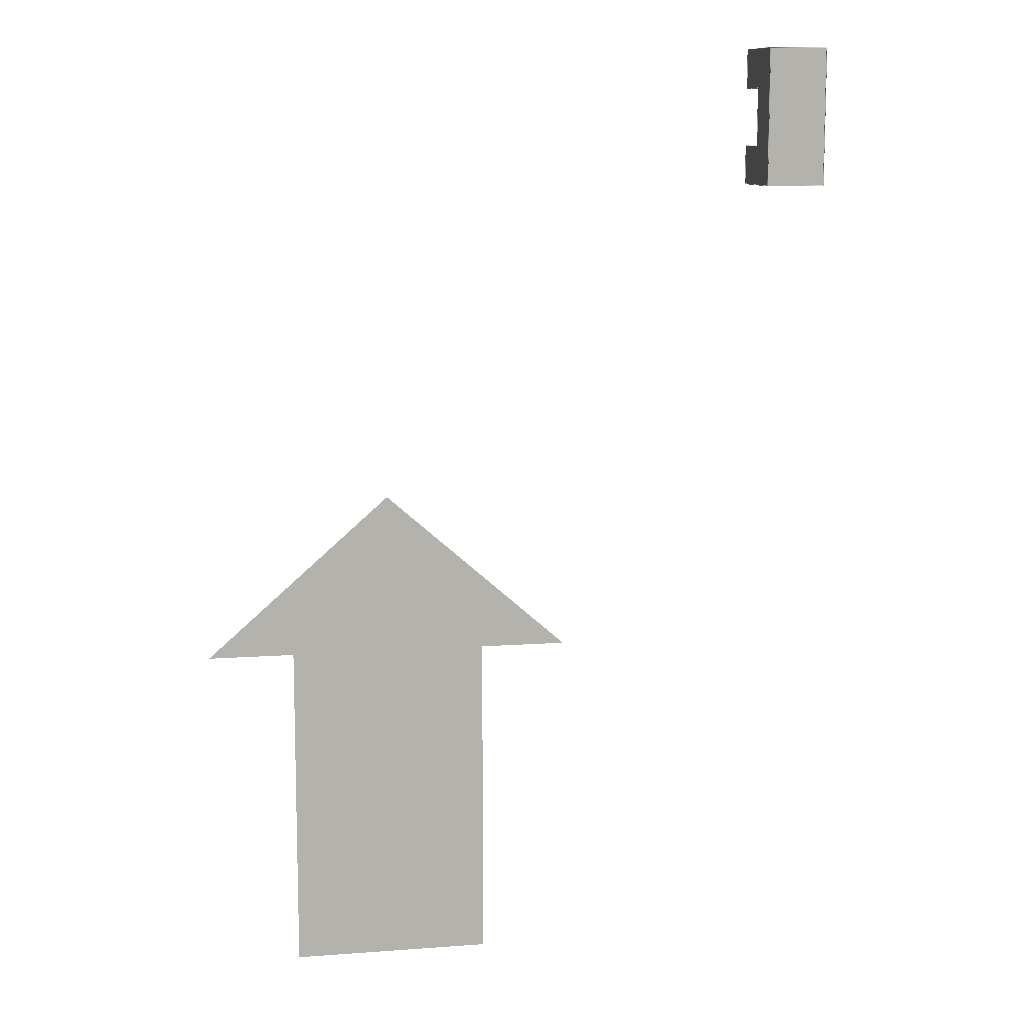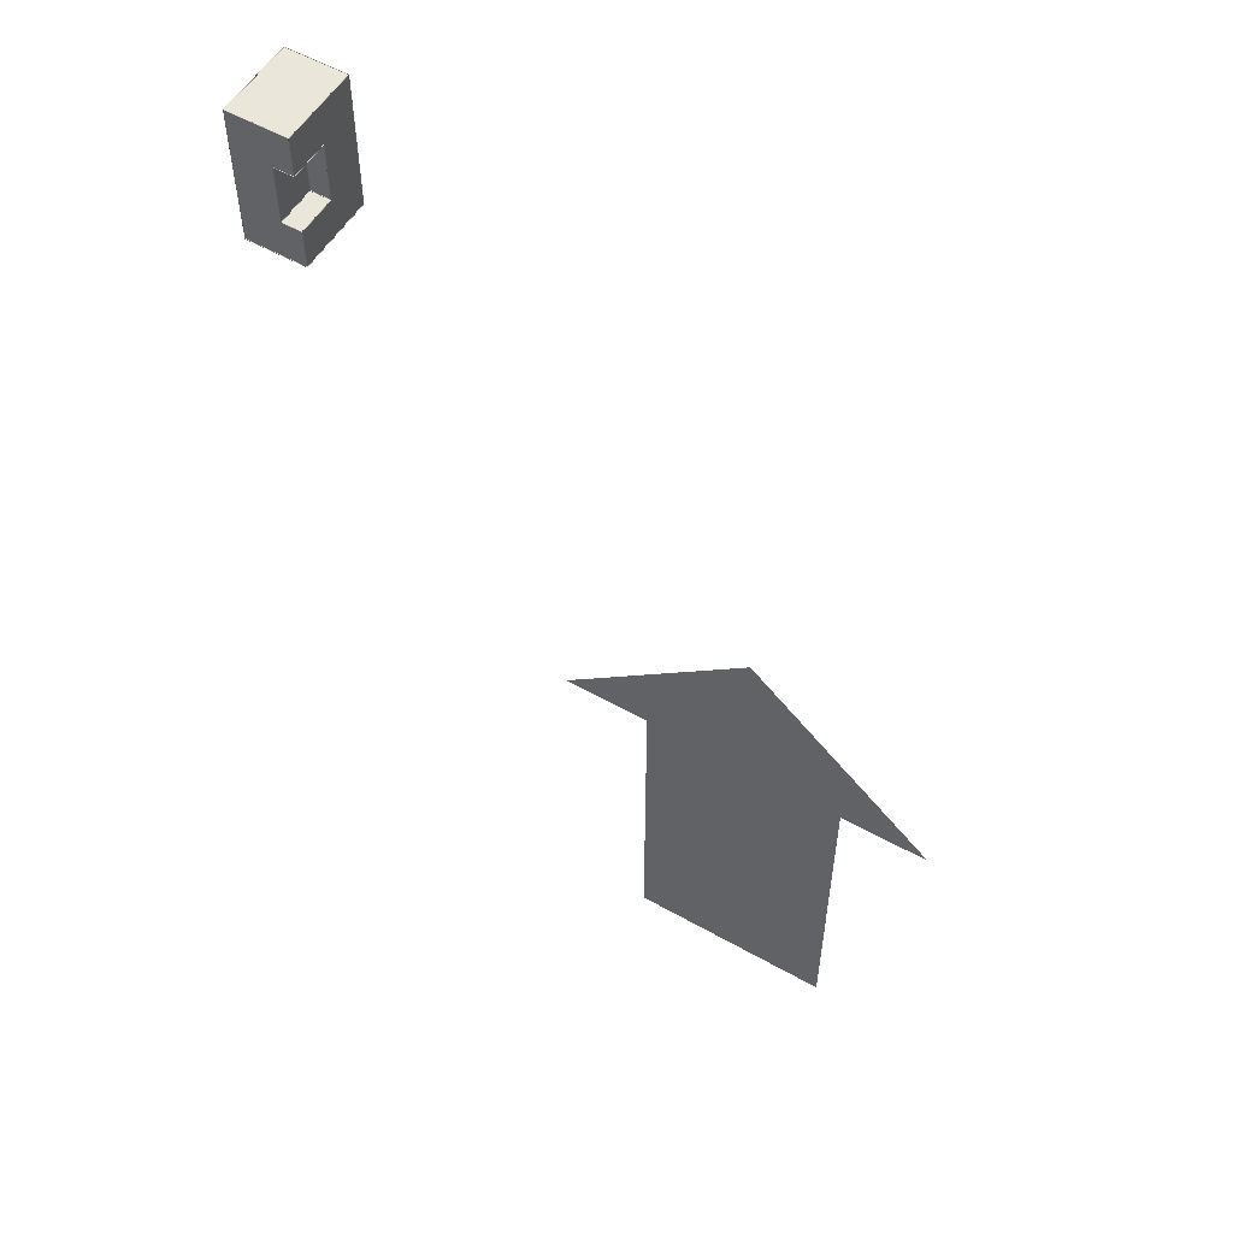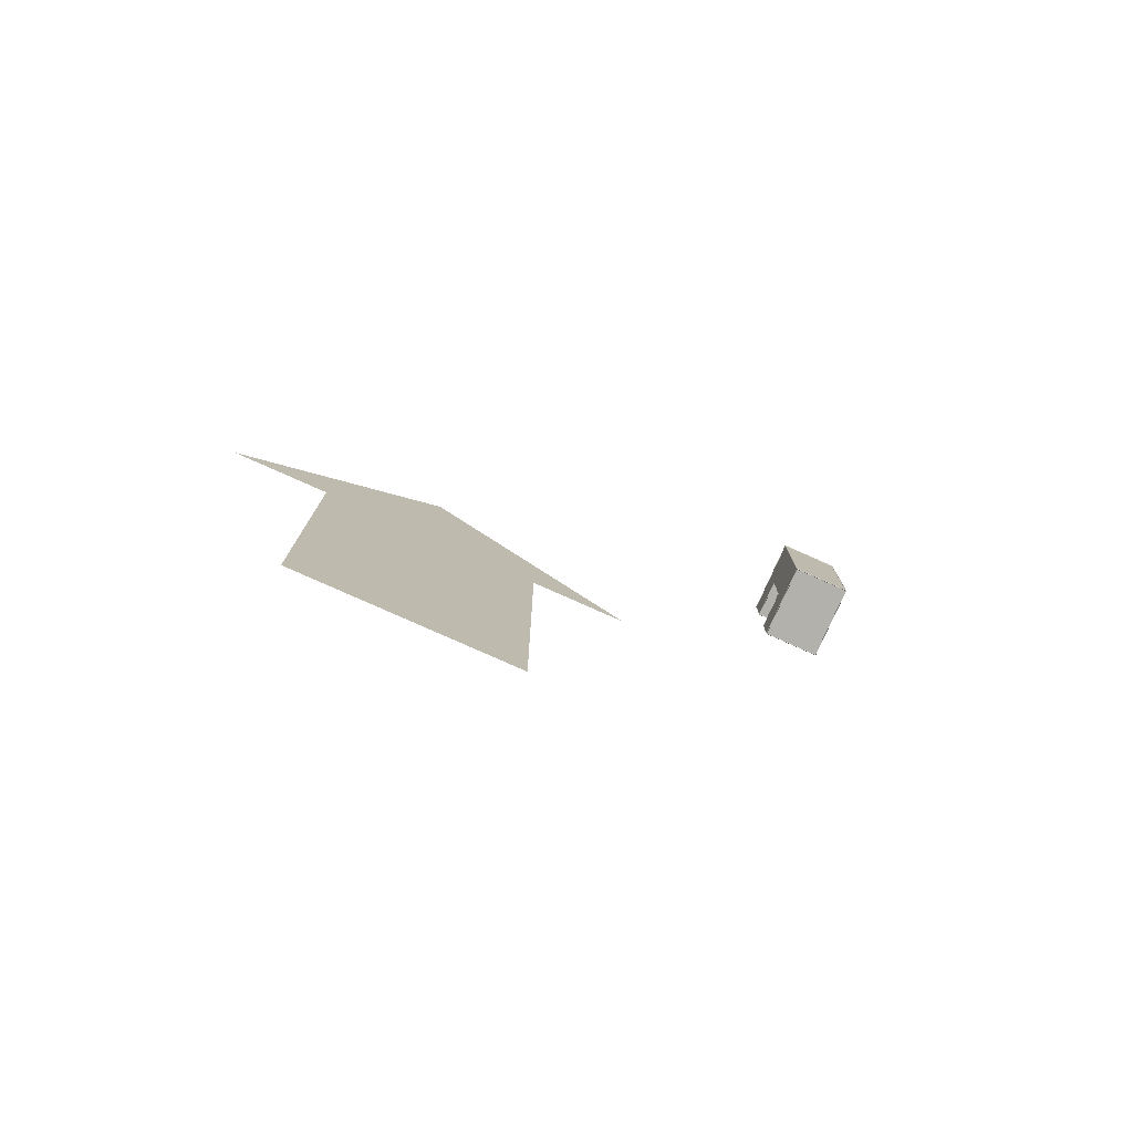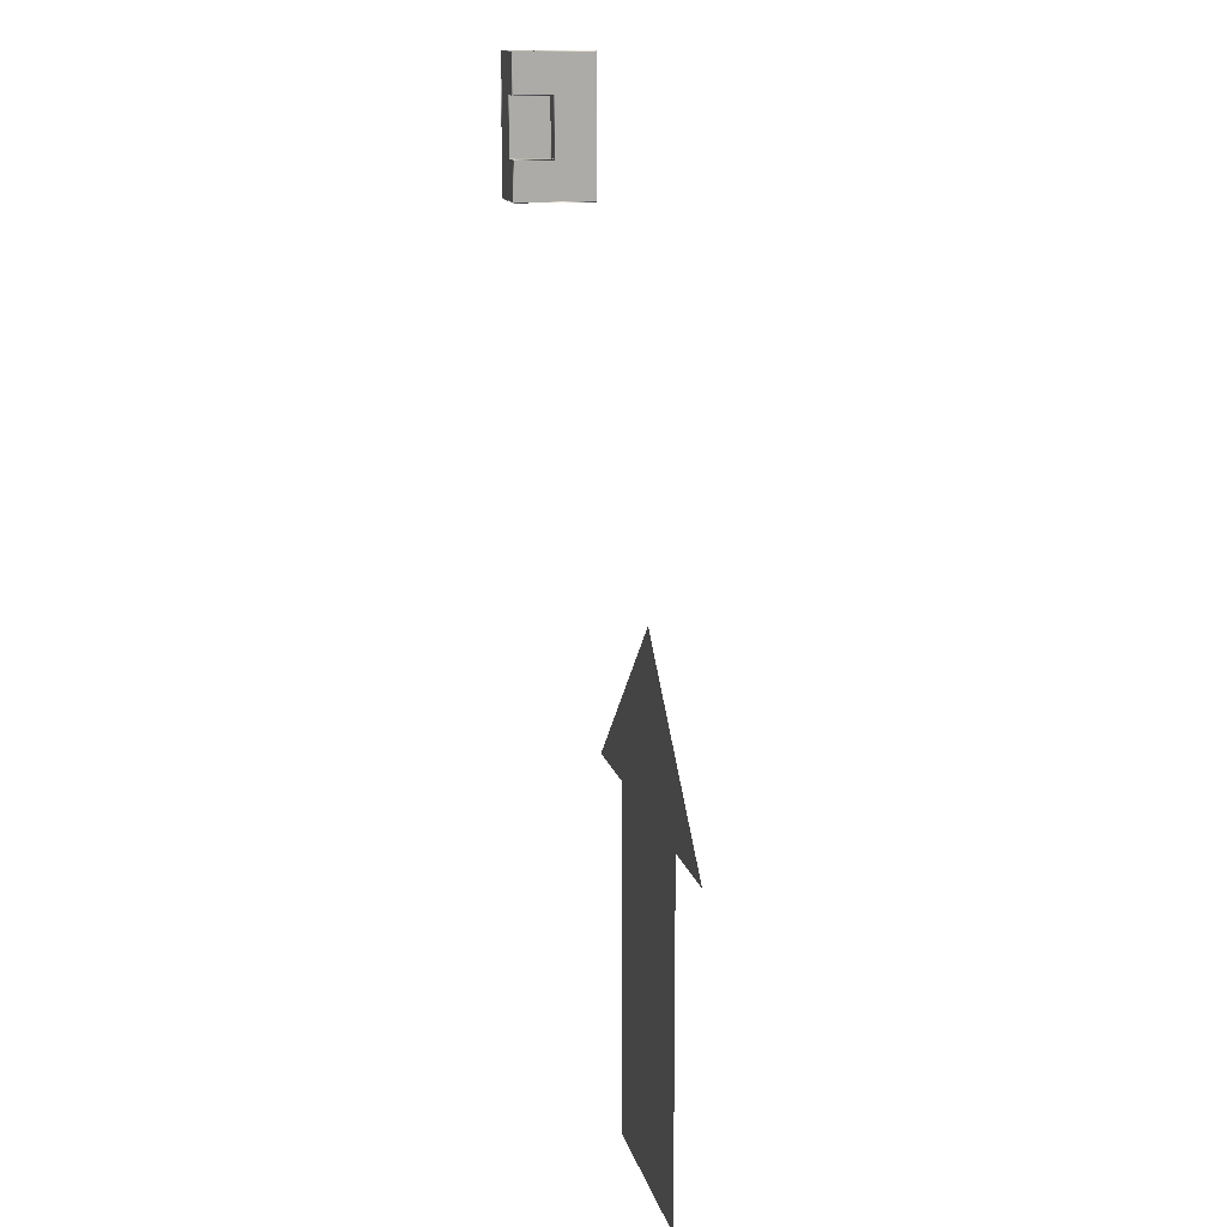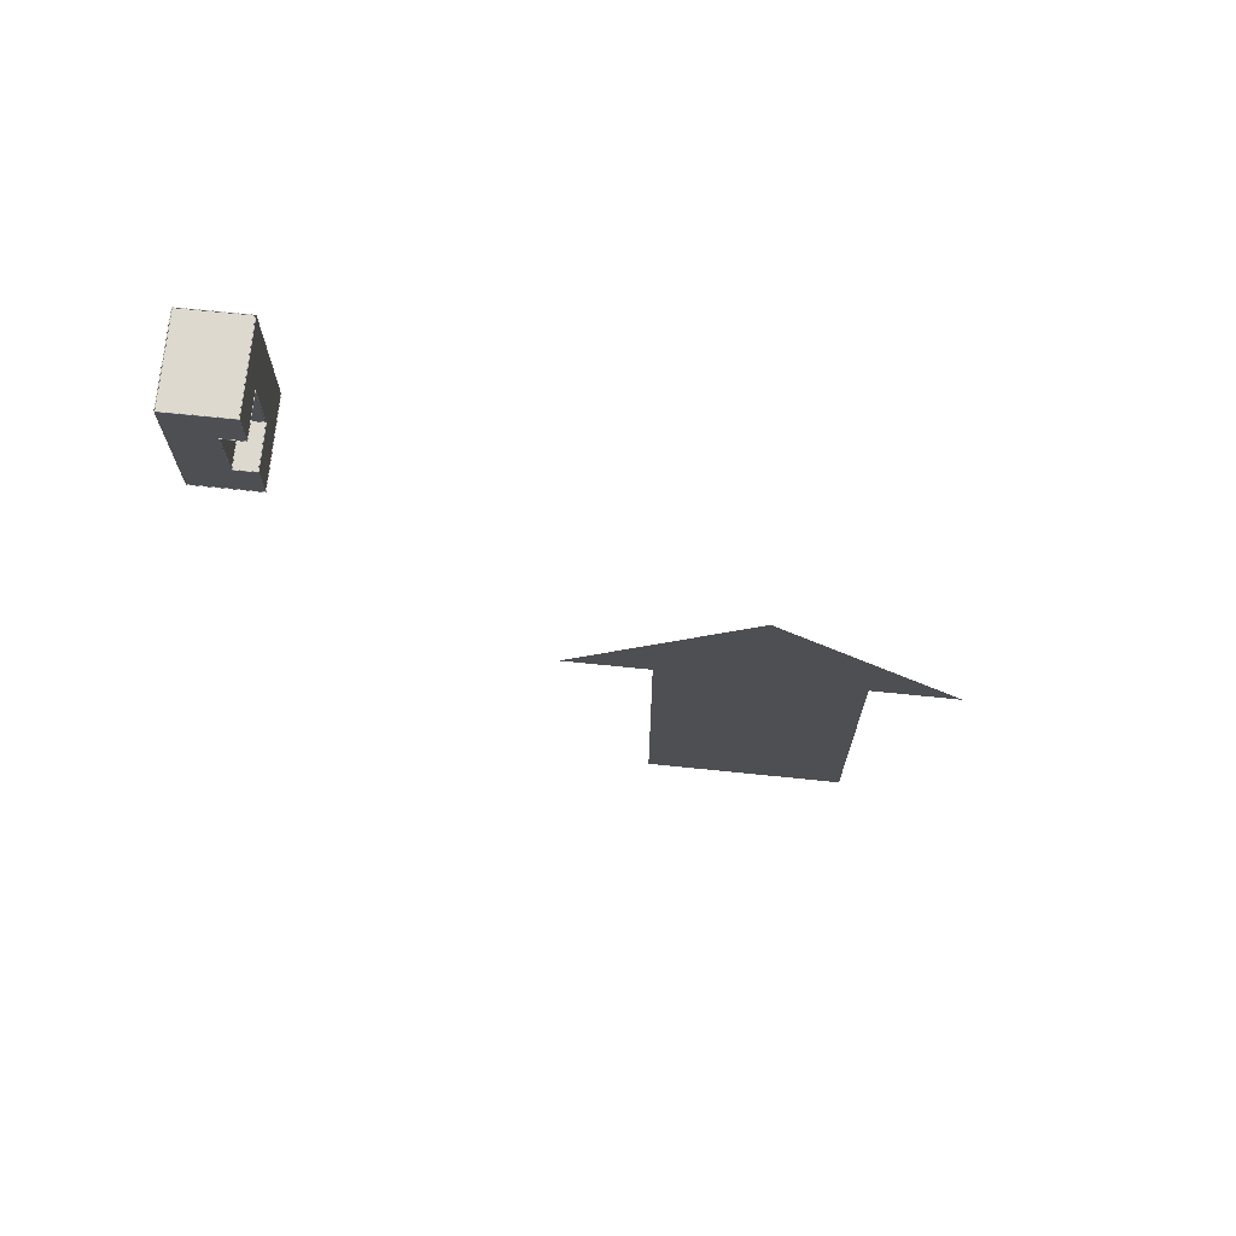
<metadata>
{"format":"obj","ext":"obj","renderer":"f3d","projection":"perspective","resolution":1024,"background":"white","views":[{"elev":10.6,"azim":169.5,"up":"+Y"},{"elev":55.0,"azim":30.7,"up":"+Y"},{"elev":-78.9,"azim":156.0,"up":"+Y"},{"elev":13.4,"azim":77.7,"up":"+Y"},{"elev":71.7,"azim":5.8,"up":"+Y"}]}
</metadata>
<code>
o
g Group1
v 0.3549 -1.55 2.041
v 0.3549 -1.55 2.001
v 0.3749 -1.55 2.021
f 1 2 3
v 0.3349 -1.55 2.021
f 2 1 4
v 0.3549 1.45 2.001
v 0.3549 1.45 2.041
v 0.3749 1.45 2.021
f 5 6 7
v 0.3349 1.45 2.021
f 6 5 8
f 1 8 4
f 8 1 6
f 7 1 3
f 1 7 6
f 7 2 5
f 2 7 3
f 8 2 4
f 2 8 5
g Group10
v 1.355 3.47 -1.979
v 1.355 3.43 -1.979
v 1.335 3.45 -1.979
f 9 10 11
v 1.375 3.45 -1.979
f 10 9 12
v 1.355 3.43 0.02126
v 1.355 3.47 0.02126
v 1.335 3.45 0.02126
f 13 14 15
v 1.375 3.45 0.02126
f 14 13 16
f 9 16 12
f 16 9 14
f 15 9 11
f 9 15 14
f 15 10 13
f 10 15 11
f 16 10 12
f 10 16 13
g Group11
v 1.355 -1.55 0.04126
v 1.355 -1.55 0.001259
v 1.355 -1.53 0.02126
f 17 18 19
v 1.355 -1.57 0.02126
f 18 17 20
v 0.3549 -1.55 0.001259
v 0.3549 -1.55 0.04126
v 0.3549 -1.53 0.02126
f 21 22 23
v 0.3549 -1.57 0.02126
f 22 21 24
f 17 24 20
f 24 17 22
f 23 17 19
f 17 23 22
f 23 18 21
f 18 23 19
f 24 18 20
f 18 24 21
g Group12
v 1.355 -3.53 -1.979
v 1.355 -3.57 -1.979
v 1.335 -3.55 -1.979
f 25 26 27
v 1.375 -3.55 -1.979
f 26 25 28
v 1.355 -3.57 2.021
v 1.355 -3.53 2.021
v 1.335 -3.55 2.021
f 29 30 31
v 1.375 -3.55 2.021
f 30 29 32
f 25 32 28
f 32 25 30
f 31 25 27
f 25 31 30
f 31 26 29
f 26 31 27
f 32 26 28
f 26 32 29
g Group13
v 0.3549 3.45 2.041
v 0.3549 3.45 2.001
v 0.3549 3.47 2.021
f 33 34 35
v 0.3549 3.43 2.021
f 34 33 36
v -1.645 3.45 2.001
v -1.645 3.45 2.041
v -1.645 3.47 2.021
f 37 38 39
v -1.645 3.43 2.021
f 38 37 40
f 33 40 36
f 40 33 38
f 39 33 35
f 33 39 38
f 39 34 37
f 34 39 35
f 40 34 36
f 34 40 37
g Group14
v 1.355 1.45 2.041
v 1.355 1.45 2.001
v 1.375 1.45 2.021
f 41 42 43
v 1.335 1.45 2.021
f 42 41 44
v 1.355 3.45 2.001
v 1.355 3.45 2.041
v 1.375 3.45 2.021
f 45 46 47
v 1.335 3.45 2.021
f 46 45 48
f 41 48 44
f 48 41 46
f 47 41 43
f 41 47 46
f 47 42 45
f 42 47 43
f 48 42 44
f 42 48 45
g Group15
v -1.645 -3.55 2.041
v -1.645 -3.55 2.001
v -1.645 -3.57 2.021
f 49 50 51
v -1.645 -3.53 2.021
f 50 49 52
v 1.355 -3.55 2.001
v 1.355 -3.55 2.041
v 1.355 -3.57 2.021
f 53 54 55
v 1.355 -3.53 2.021
f 54 53 56
f 49 56 52
f 56 49 54
f 55 49 51
f 49 55 54
f 55 50 53
f 50 55 51
f 56 50 52
f 50 56 53
g Group16
v 0.3549 1.45 0.04126
v 0.3549 1.45 0.001259
v 0.3549 1.43 0.02126
f 57 58 59
v 0.3549 1.47 0.02126
f 58 57 60
v 1.355 1.45 0.001259
v 1.355 1.45 0.04126
v 1.355 1.43 0.02126
f 61 62 63
v 1.355 1.47 0.02126
f 62 61 64
f 57 64 60
f 64 57 62
f 63 57 59
f 57 63 62
f 63 58 61
f 58 63 59
f 64 58 60
f 58 64 61
g Group17
v -1.645 -3.53 -1.979
v -1.645 -3.57 -1.979
v -1.665 -3.55 -1.979
f 65 66 67
v -1.625 -3.55 -1.979
f 66 65 68
v -1.645 -3.57 2.021
v -1.645 -3.53 2.021
v -1.665 -3.55 2.021
f 69 70 71
v -1.625 -3.55 2.021
f 70 69 72
f 65 72 68
f 72 65 70
f 71 65 67
f 65 71 70
f 71 66 69
f 66 71 67
f 72 66 68
f 66 72 69
g Group18
v 1.355 -1.55 0.04126
v 1.355 -1.55 0.001259
v 1.375 -1.55 0.02126
f 73 74 75
v 1.335 -1.55 0.02126
f 74 73 76
v 1.355 1.45 0.001259
v 1.355 1.45 0.04126
v 1.375 1.45 0.02126
f 77 78 79
v 1.335 1.45 0.02126
f 78 77 80
f 73 80 76
f 80 73 78
f 79 73 75
f 73 79 78
f 79 74 77
f 74 79 75
f 80 74 76
f 74 80 77
g Group19
v 1.355 1.47 2.021
v 1.355 1.43 2.021
v 1.375 1.45 2.021
f 81 82 83
v 1.335 1.45 2.021
f 82 81 84
v 1.355 1.43 0.02126
v 1.355 1.47 0.02126
v 1.375 1.45 0.02126
f 85 86 87
v 1.335 1.45 0.02126
f 86 85 88
f 81 88 84
f 88 81 86
f 87 81 83
f 81 87 86
f 87 82 85
f 82 87 83
f 88 82 84
f 82 88 85
g Group2
v 0.3549 1.47 2.021
v 0.3549 1.43 2.021
v 0.3749 1.45 2.021
f 89 90 91
v 0.3349 1.45 2.021
f 90 89 92
v 0.3549 1.43 0.02126
v 0.3549 1.47 0.02126
v 0.3749 1.45 0.02126
f 93 94 95
v 0.3349 1.45 0.02126
f 94 93 96
f 89 96 92
f 96 89 94
f 95 89 91
f 89 95 94
f 95 90 93
f 90 95 91
f 96 90 92
f 90 96 93
g Group20
v 1.355 -3.55 2.041
v 1.355 -3.55 2.001
v 1.375 -3.55 2.021
f 97 98 99
v 1.335 -3.55 2.021
f 98 97 100
v 1.355 -1.55 2.001
v 1.355 -1.55 2.041
v 1.375 -1.55 2.021
f 101 102 103
v 1.335 -1.55 2.021
f 102 101 104
f 97 104 100
f 104 97 102
f 103 97 99
f 97 103 102
f 103 98 101
f 98 103 99
f 104 98 100
f 98 104 101
g Group21
v -1.645 -3.55 -1.959
v -1.645 -3.55 -1.999
v -1.645 -3.57 -1.979
f 105 106 107
v -1.645 -3.53 -1.979
f 106 105 108
v 1.355 -3.55 -1.999
v 1.355 -3.55 -1.959
v 1.355 -3.57 -1.979
f 109 110 111
v 1.355 -3.53 -1.979
f 110 109 112
f 105 112 108
f 112 105 110
f 111 105 107
f 105 111 110
f 111 106 109
f 106 111 107
f 112 106 108
f 106 112 109
g Group22
v 1.355 1.45 -1.959
v 1.355 1.45 -1.999
v 1.375 1.45 -1.979
f 113 114 115
v 1.335 1.45 -1.979
f 114 113 116
v 1.355 3.45 -1.999
v 1.355 3.45 -1.959
v 1.375 3.45 -1.979
f 117 118 119
v 1.335 3.45 -1.979
f 118 117 120
f 113 120 116
f 120 113 118
f 119 113 115
f 113 119 118
f 119 114 117
f 114 119 115
f 120 114 116
f 114 120 117
g Group23
v 1.355 -3.55 -1.959
v 1.355 -3.55 -1.999
v 1.375 -3.55 -1.979
f 121 122 123
v 1.335 -3.55 -1.979
f 122 121 124
v 1.355 -1.55 -1.999
v 1.355 -1.55 -1.959
v 1.375 -1.55 -1.979
f 125 126 127
v 1.335 -1.55 -1.979
f 126 125 128
f 121 128 124
f 128 121 126
f 127 121 123
f 121 127 126
f 127 122 125
f 122 127 123
f 128 122 124
f 122 128 125
g Group24
v 1.355 3.45 -1.959
v 1.355 3.45 -1.999
v 1.355 3.47 -1.979
f 129 130 131
v 1.355 3.43 -1.979
f 130 129 132
v -1.645 3.45 -1.999
v -1.645 3.45 -1.959
v -1.645 3.47 -1.979
f 133 134 135
v -1.645 3.43 -1.979
f 134 133 136
f 129 136 132
f 136 129 134
f 135 129 131
f 129 135 134
f 135 130 133
f 130 135 131
f 136 130 132
f 130 136 133
g Group25
v -1.645 3.45 -1.959
v -1.645 3.45 -1.999
v -1.665 3.45 -1.979
f 137 138 139
v -1.625 3.45 -1.979
f 138 137 140
v -1.645 -3.55 -1.999
v -1.645 -3.55 -1.959
v -1.665 -3.55 -1.979
f 141 142 143
v -1.625 -3.55 -1.979
f 142 141 144
f 137 144 140
f 144 137 142
f 143 137 139
f 137 143 142
f 143 138 141
f 138 143 139
f 144 138 140
f 138 144 141
g Group26
v 1.355 -1.55 -1.959
v 1.355 -1.55 -1.999
v 1.375 -1.55 -1.979
f 145 146 147
v 1.335 -1.55 -1.979
f 146 145 148
v 1.355 1.45 -1.999
v 1.355 1.45 -1.959
v 1.375 1.45 -1.979
f 149 150 151
v 1.335 1.45 -1.979
f 150 149 152
f 145 152 148
f 152 145 150
f 151 145 147
f 145 151 150
f 151 146 149
f 146 151 147
f 152 146 148
f 146 152 149
g Group27
v 1.355 -1.55 2.041
v 1.355 -1.55 2.001
v 1.355 -1.53 2.021
f 153 154 155
v 1.355 -1.57 2.021
f 154 153 156
v 0.3549 -1.55 2.001
v 0.3549 -1.55 2.041
v 0.3549 -1.53 2.021
f 157 158 159
v 0.3549 -1.57 2.021
f 158 157 160
f 153 160 156
f 160 153 158
f 159 153 155
f 153 159 158
f 159 154 157
f 154 159 155
f 160 154 156
f 154 160 157
g Group28
v 1.355 3.45 -1.979
v -1.645 -3.55 -1.979
v -1.645 3.45 -1.979
f 161 162 163
v 1.355 -3.55 -1.979
f 162 161 164
v 1.355 1.45 -1.979
f 164 161 165
v 1.355 -1.55 -1.979
f 164 165 166
v -1.645 -3.55 2.021
v 0.3549 -1.55 2.021
v -1.645 3.45 2.021
f 167 168 169
v 1.355 -3.55 2.021
f 168 167 170
v 1.355 -1.55 2.021
f 168 170 171
v 0.3549 3.45 2.021
f 168 172 169
v 0.3549 1.45 2.021
f 172 168 173
v 1.355 1.45 2.021
f 172 173 174
v 1.355 3.45 2.021
f 172 174 175
f 169 161 163
v 1.355 3.45 0.02126
f 161 169 176
f 176 169 175
f 175 169 172
v 1.355 -1.55 0.02126
f 165 177 166
v 1.355 1.45 0.02126
f 177 165 178
f 178 165 161
f 178 161 174
f 174 161 175
f 175 161 176
f 166 170 164
f 170 166 171
f 171 166 177
f 170 162 164
f 162 170 167
f 169 162 167
f 162 169 163
v 0.3549 1.45 0.02126
v 0.3549 -1.55 0.02126
f 177 179 180
f 179 177 178
f 174 179 178
f 179 174 173
v 0.3549 1.43 0.04126
v 0.3549 -1.55 2.001
v 0.3549 -1.55 0.04126
f 181 182 183
v 0.3549 1.43 2.001
f 182 181 184
v 1.335 -1.55 2.001
v 1.335 -1.55 0.04126
f 183 185 186
f 185 183 182
v 0.3549 -1.53 0.04126
v 0.3549 -1.57 0.04126
v 0.3349 -1.55 0.04126
f 187 188 189
v 0.3749 -1.55 0.04126
f 188 187 190
v 0.3549 -1.57 2.001
v 0.3549 -1.53 2.001
v 0.3349 -1.55 2.001
f 191 192 193
v 0.3749 -1.55 2.001
f 192 191 194
f 187 194 190
f 194 187 192
f 193 187 189
f 187 193 192
f 193 188 191
f 188 193 189
f 194 188 190
f 188 194 191
v 26.09 -44.65 -1.444e-15
v 16.03 -27.83 1.444e-15
v 16.03 -44.65 1.444e-15
f 195 196 197
v 21.06 -19.57 -1.444e-15
f 196 195 198
v 26.09 -27.83 -1.444e-15
f 198 195 199
v 30.48 -27.83 -1.444e-15
f 198 199 200
v 11.64 -27.83 1.444e-15
f 198 201 196
g Group3
v -1.645 3.47 -1.979
v -1.645 3.43 -1.979
v -1.665 3.45 -1.979
f 202 203 204
v -1.625 3.45 -1.979
f 203 202 205
v -1.645 3.43 2.021
v -1.645 3.47 2.021
v -1.665 3.45 2.021
f 206 207 208
v -1.625 3.45 2.021
f 207 206 209
f 202 209 205
f 209 202 207
f 208 202 204
f 202 208 207
f 208 203 206
f 203 208 204
f 209 203 205
f 203 209 206
g Group4
v 0.3549 -1.55 0.04126
v 0.3549 -1.55 0.001259
v 0.3749 -1.55 0.02126
f 210 211 212
v 0.3349 -1.55 0.02126
f 211 210 213
v 0.3549 1.45 0.001259
v 0.3549 1.45 0.04126
v 0.3749 1.45 0.02126
f 214 215 216
v 0.3349 1.45 0.02126
f 215 214 217
f 210 217 213
f 217 210 215
f 216 210 212
f 210 216 215
f 216 211 214
f 211 216 212
f 217 211 213
f 211 217 214
g Group5
v -1.645 3.45 2.041
v -1.645 3.45 2.001
v -1.665 3.45 2.021
f 218 219 220
v -1.625 3.45 2.021
f 219 218 221
v -1.645 -3.55 2.001
v -1.645 -3.55 2.041
v -1.665 -3.55 2.021
f 222 223 224
v -1.625 -3.55 2.021
f 223 222 225
f 218 225 221
f 225 218 223
f 224 218 220
f 218 224 223
f 224 219 222
f 219 224 220
f 225 219 221
f 219 225 222
g Group6
v 1.355 3.45 2.041
v 1.355 3.45 2.001
v 1.355 3.47 2.021
f 226 227 228
v 1.355 3.43 2.021
f 227 226 229
v 0.3549 3.45 2.001
v 0.3549 3.45 2.041
v 0.3549 3.47 2.021
f 230 231 232
v 0.3549 3.43 2.021
f 231 230 233
f 226 233 229
f 233 226 231
f 232 226 228
f 226 232 231
f 232 227 230
f 227 232 228
f 233 227 229
f 227 233 230
g Group7
v 1.355 3.47 0.02126
v 1.355 3.43 0.02126
v 1.335 3.45 0.02126
f 234 235 236
v 1.375 3.45 0.02126
f 235 234 237
v 1.355 3.43 2.021
v 1.355 3.47 2.021
v 1.335 3.45 2.021
f 238 239 240
v 1.375 3.45 2.021
f 239 238 241
f 234 241 237
f 241 234 239
f 240 234 236
f 234 240 239
f 240 235 238
f 235 240 236
f 241 235 237
f 235 241 238
g Group8
v 1.355 -1.53 2.021
v 1.355 -1.57 2.021
v 1.375 -1.55 2.021
f 242 243 244
v 1.335 -1.55 2.021
f 243 242 245
v 1.355 -1.57 0.02126
v 1.355 -1.53 0.02126
v 1.375 -1.55 0.02126
f 246 247 248
v 1.335 -1.55 0.02126
f 247 246 249
f 242 249 245
f 249 242 247
f 248 242 244
f 242 248 247
f 248 243 246
f 243 248 244
f 249 243 245
f 243 249 246
g Group9
v 0.3549 1.45 2.041
v 0.3549 1.45 2.001
v 0.3549 1.43 2.021
f 250 251 252
v 0.3549 1.47 2.021
f 251 250 253
v 1.355 1.45 2.001
v 1.355 1.45 2.041
v 1.355 1.43 2.021
f 254 255 256
v 1.355 1.47 2.021
f 255 254 257
f 250 257 253
f 257 250 255
f 256 250 252
f 250 256 255
f 256 251 254
f 251 256 252
f 257 251 253
f 251 257 254

</code>
